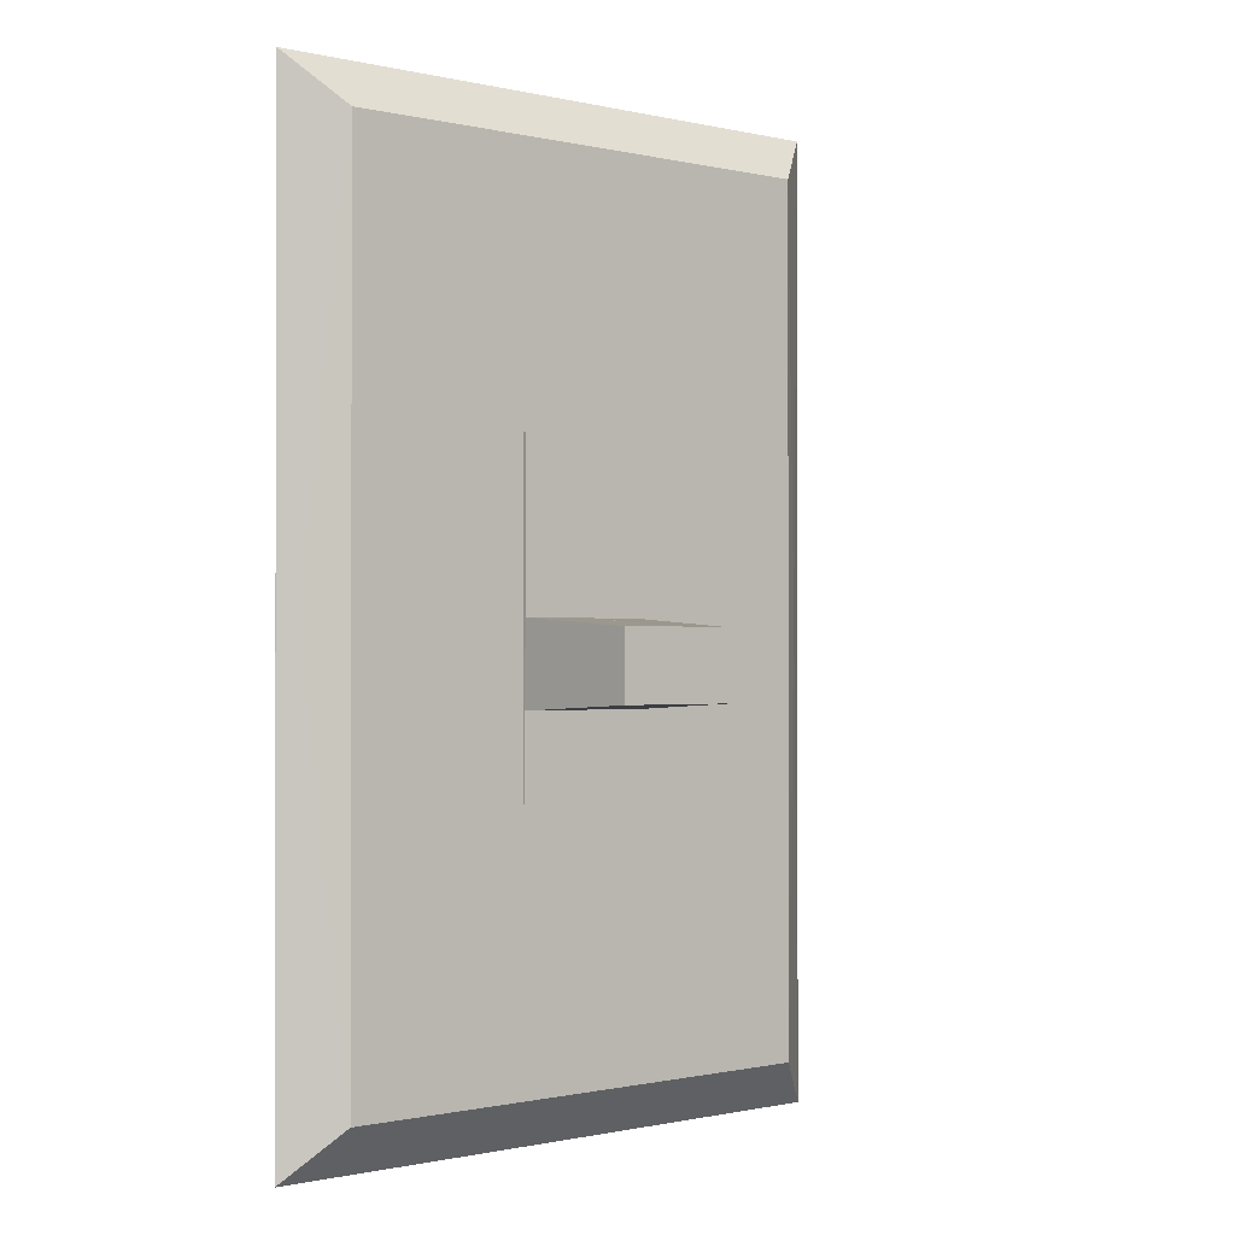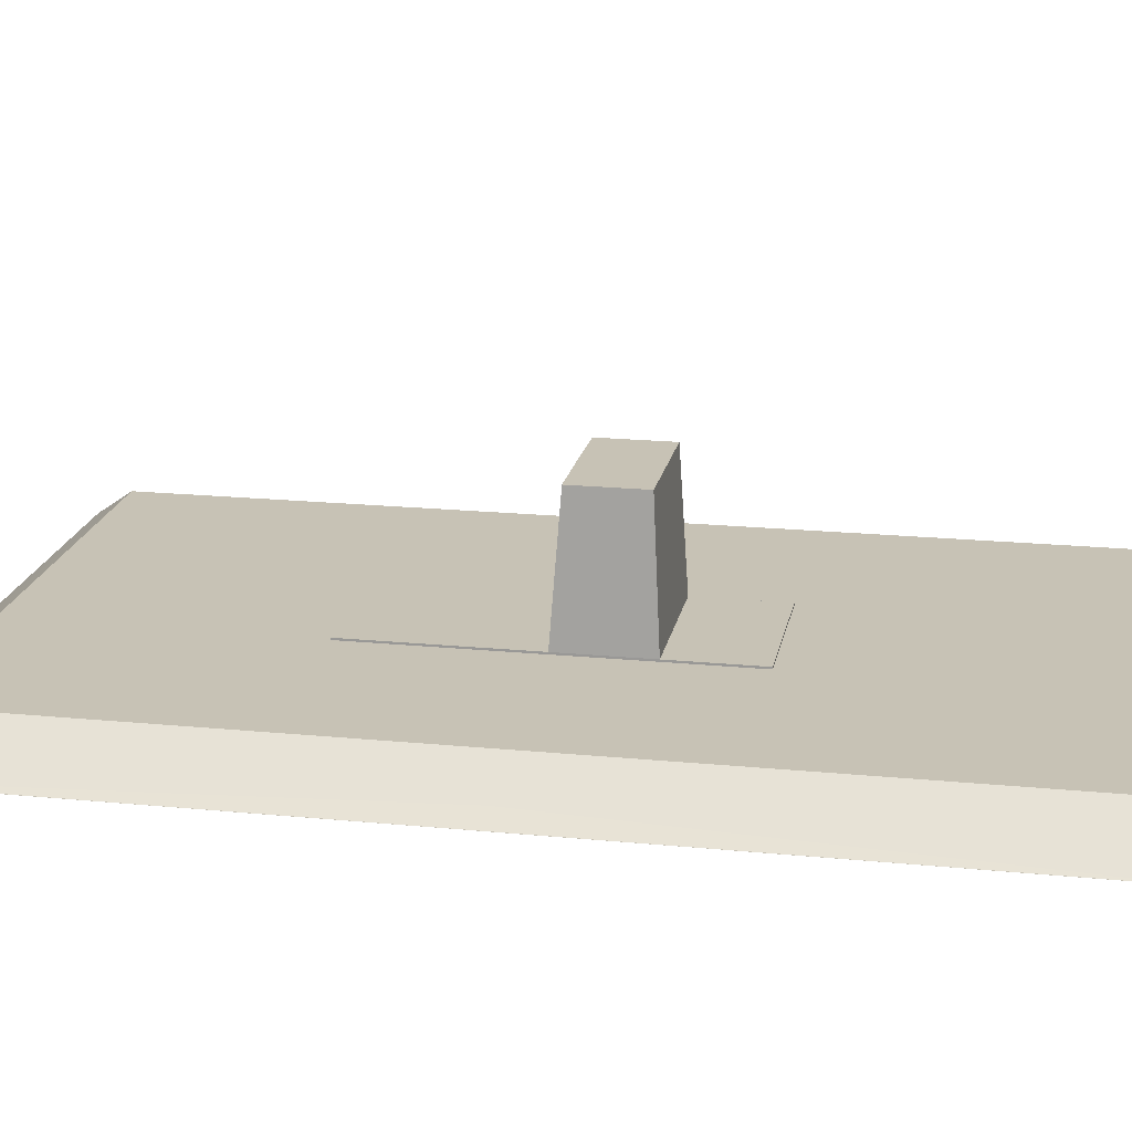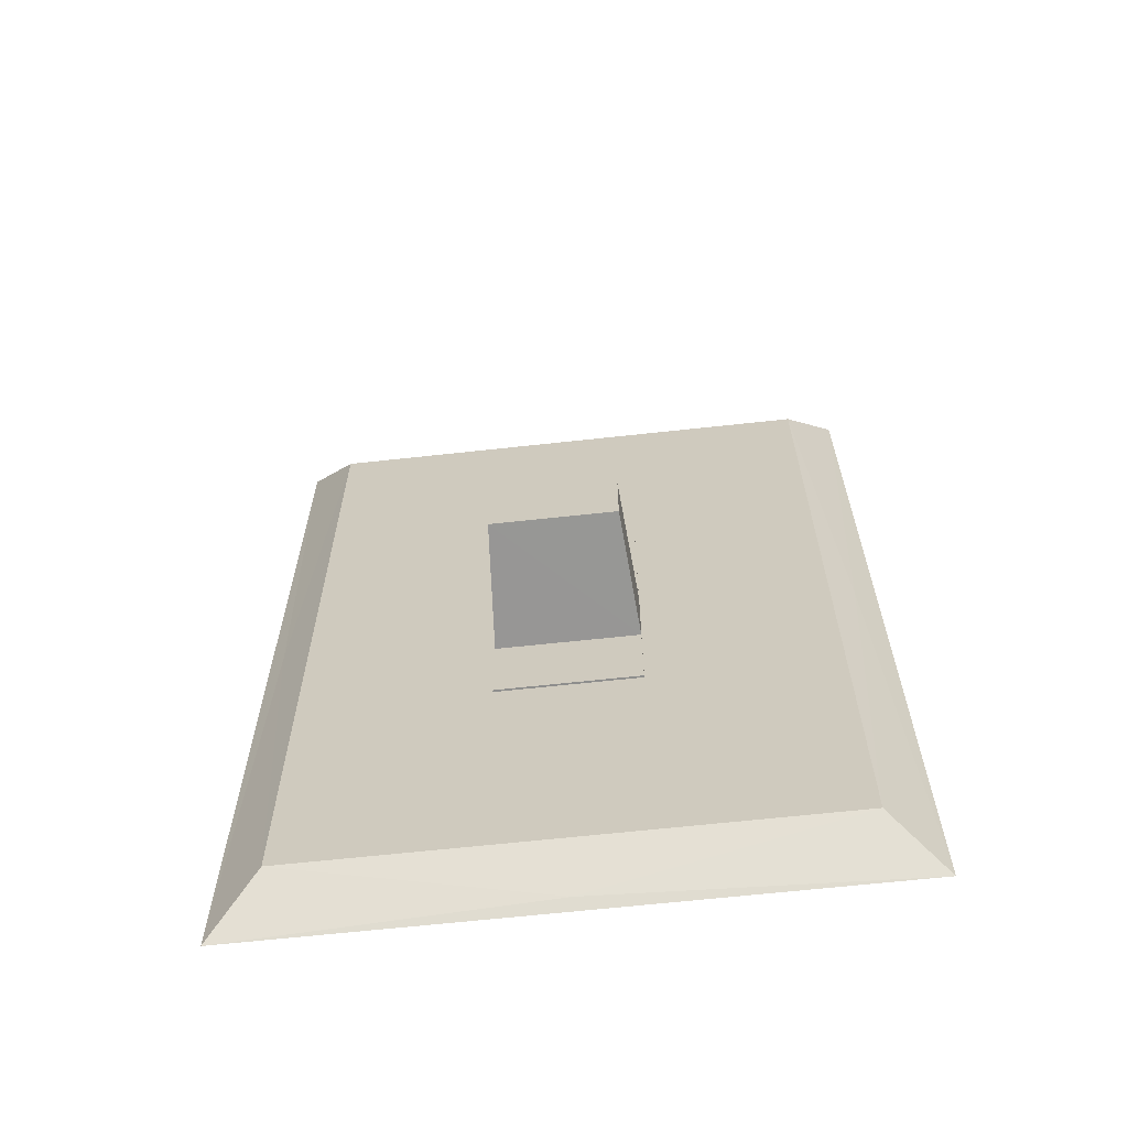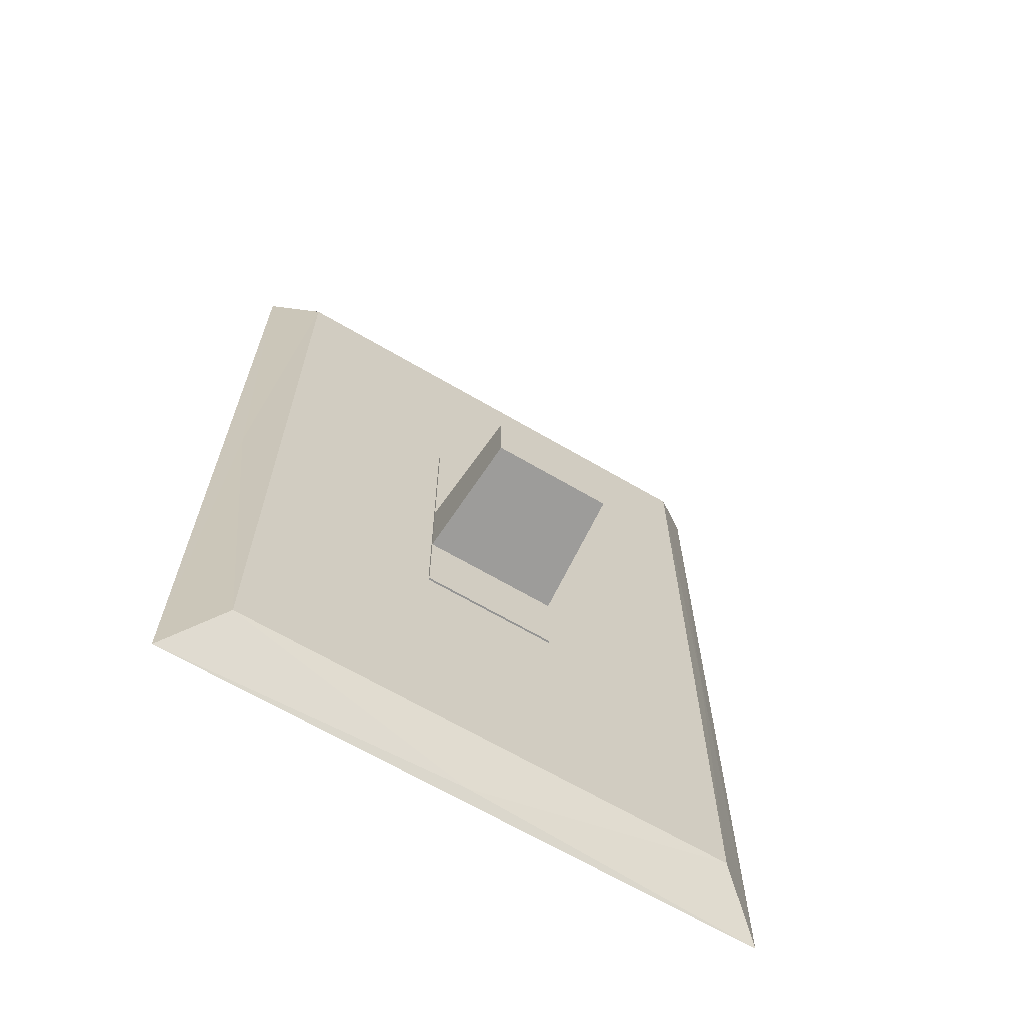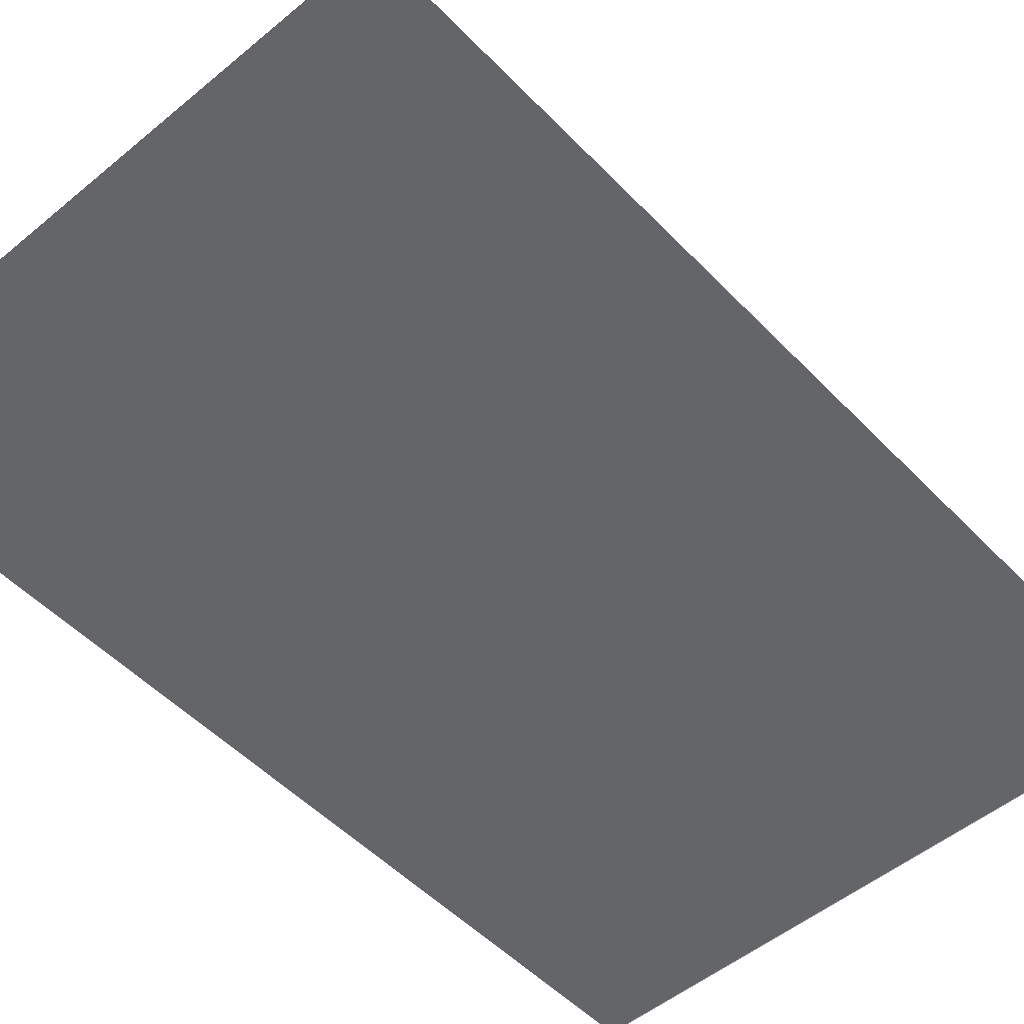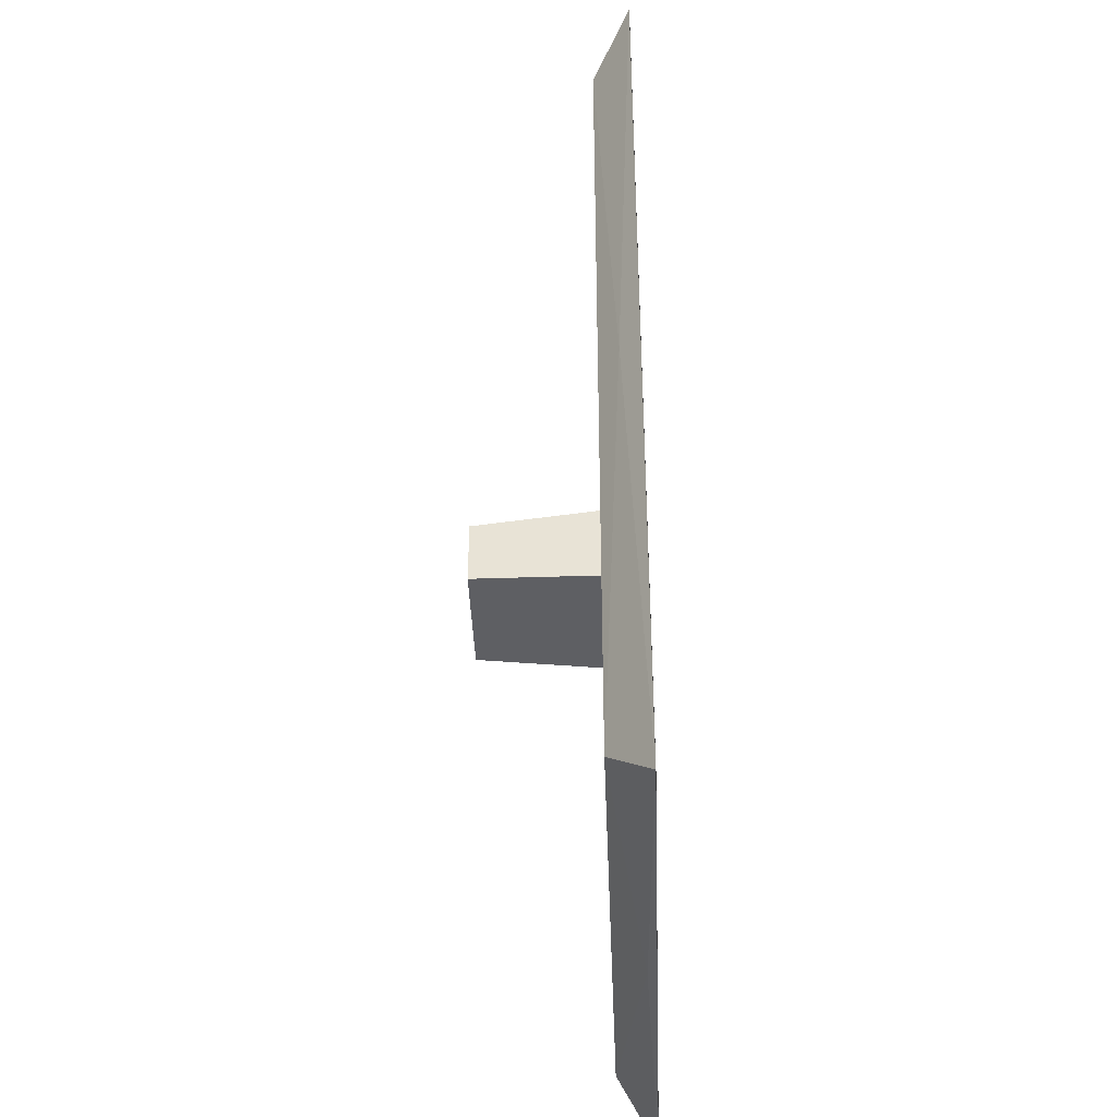
<metadata>
{"format":"obj","ext":"obj","renderer":"f3d","projection":"perspective","resolution":1024,"background":"white","views":[{"elev":-0.7,"azim":-40.0,"up":"+Y"},{"elev":19.0,"azim":-79.4,"up":"+Z"},{"elev":-64.9,"azim":6.3,"up":"+Y"},{"elev":-67.0,"azim":-30.4,"up":"+Y"},{"elev":-51.4,"azim":-138.0,"up":"+Z"},{"elev":-41.3,"azim":92.1,"up":"+Y"}]}
</metadata>
<code>
g Plane
v 1.361 -2.412 0.005121
v 1.361 1.977 0.00512
v -1.432 -2.412 0.00512
v -1.432 1.977 0.00512
f 1 3 4 2
g FacePlate_flwhite
v -1.202 -2.189 0.1835
v -0.0416 -2.375 0.04317
v 1.133 -2.189 0.1835
v 1.363 -2.416 0.005707
v -1.431 -2.416 0.005707
v 1.255 -0.2061 0.09352
v 1.363 1.978 0.005707
v 1.133 1.751 0.1835
v 1.133 0.5132 0.1835
v 1.133 -1.002 0.1835
v 0.2705 -0.9581 0.1835
v -0.3446 -0.9581 0.1835
v 0.2713 0.4649 0.1835
v -1.202 1.751 0.1835
v -0.3426 0.4676 0.1835
v -1.202 0.5132 0.1835
v -1.359 -0.2242 0.0594
v -1.202 -1.002 0.1835
v -1.431 1.978 0.005707
v -0.0258 1.935 0.03987
f 5 6 7
f 7 6 8
f 8 6 9
f 6 5 9
f 8 10 7
f 11 10 8
f 12 10 11
f 16 5 7 15
f 12 17 13
f 18 19 17 12
f 20 19 18
f 5 21 9
f 23 21 18
f 9 21 23
f 12 24 18
f 11 24 12
f 23 24 11
f 18 24 23
f 17 15 14 13
f 20 22 16 19
f 15 7 14
f 22 5 16
f 20 18 21
f 22 20 21
f 21 5 22
f 10 12 13
f 10 13 14
f 7 10 14
g Switch_black
v -0.3593 -0.9806 0.1924
v -0.03796 -0.9806 0.1249
v 0.2834 -0.9806 0.1924
v 0.2834 -0.9806 0.0574
v -0.3593 -0.9806 0.0574
v 0.2834 -0.6007 0.09115
v 0.2834 -0.2207 0.1249
v 0.2834 -0.6007 0.1586
v 0.2834 0.5391 0.0574
v 0.2834 -0.2207 0.1249
v 0.2834 -0.6015 0.0574
v 0.2834 -0.2224 0.0574
v 0.2834 0.5391 0.1924
v 0.2834 -0.2207 0.1249
v 0.2834 -0.2224 0.1924
v 0.2834 -0.6015 0.1924
v 0.2834 -0.6015 0.1924
v -0.3593 -0.5999 0.1924
v -0.3593 0.5391 0.1924
v -0.3593 -0.2191 0.1924
v -0.03868 -0.219 0.1924
v -0.03725 -0.2191 0.1924
v -0.3593 -0.5974 0.1584
v -0.3593 -0.2207 0.1249
v -0.3593 -0.5974 0.09146
v -0.3593 -0.2174 0.1252
v -0.3593 -0.5998 0.1924
v -0.3593 0.5391 0.0574
v -0.3593 -0.2174 0.1246
v -0.3593 -0.2191 0.0574
v -0.3593 -0.5982 0.0574
v -0.03796 0.5391 0.1249
v -0.03796 -0.2207 0.0574
v -0.03796 -0.2207 0.1924
v -0.03796 -0.2598 0.7741
v -0.03868 -0.2584 0.7741
v -0.3194 -0.2584 0.7741
v -0.3194 -0.5674 0.7741
v 0.2435 -0.5687 0.7741
v 0.2435 -0.2611 0.7741
v -0.03725 -0.2584 0.7741
f 25 26 27
f 27 26 28
f 28 26 29
f 26 25 29
f 52 53 50 43
f 37 56 43
f 33 56 37
f 52 56 33
f 43 56 52
f 29 57 28
f 33 57 52
f 45 58 46
f 53 48 50
f 60 59 58 45
f 61 60 45 44
f 62 61 44 51
f 64 63 40 39
f 65 64 39 46
f 59 65 46 58
f 62 51 42
f 40 42 62
f 63 40 62
f 60 61 62
f 59 60 62
f 64 65 59
f 64 59 62
f 63 64 62
f 57 33 36
f 28 57 35
f 35 57 36
f 54 52 57
f 55 54 57
f 55 57 29
f 53 52 54
f 48 53 54
f 48 54 55
f 49 48 55
f 29 49 55
f 44 43 50
f 44 50 48
f 51 44 48
f 51 48 47
f 51 47 42
f 47 25 42
f 47 48 49
f 25 47 49
f 25 49 29
f 37 43 44
f 45 37 44
f 39 37 45
f 39 45 46
f 42 25 40
f 40 25 41
f 41 25 27
f 38 37 39
f 31 38 39
f 32 31 39
f 32 39 40
f 41 32 40
f 27 32 41
f 34 37 33
f 36 33 34
f 36 34 31
f 36 31 30
f 35 36 30
f 35 30 28
f 30 31 32
f 30 32 27
f 28 30 27

</code>
